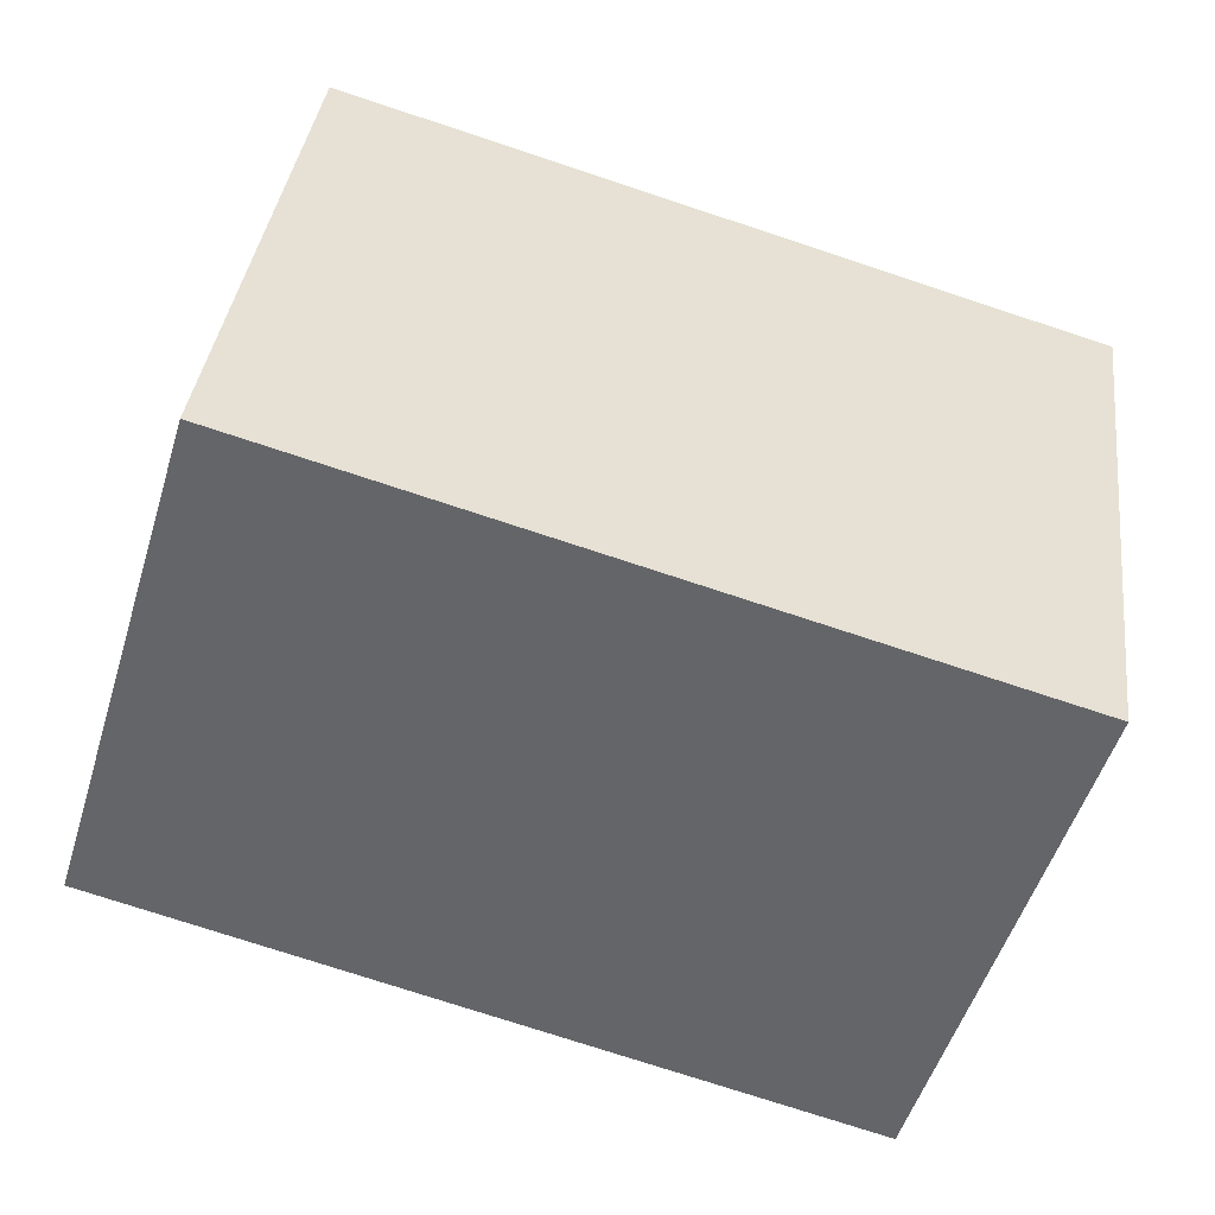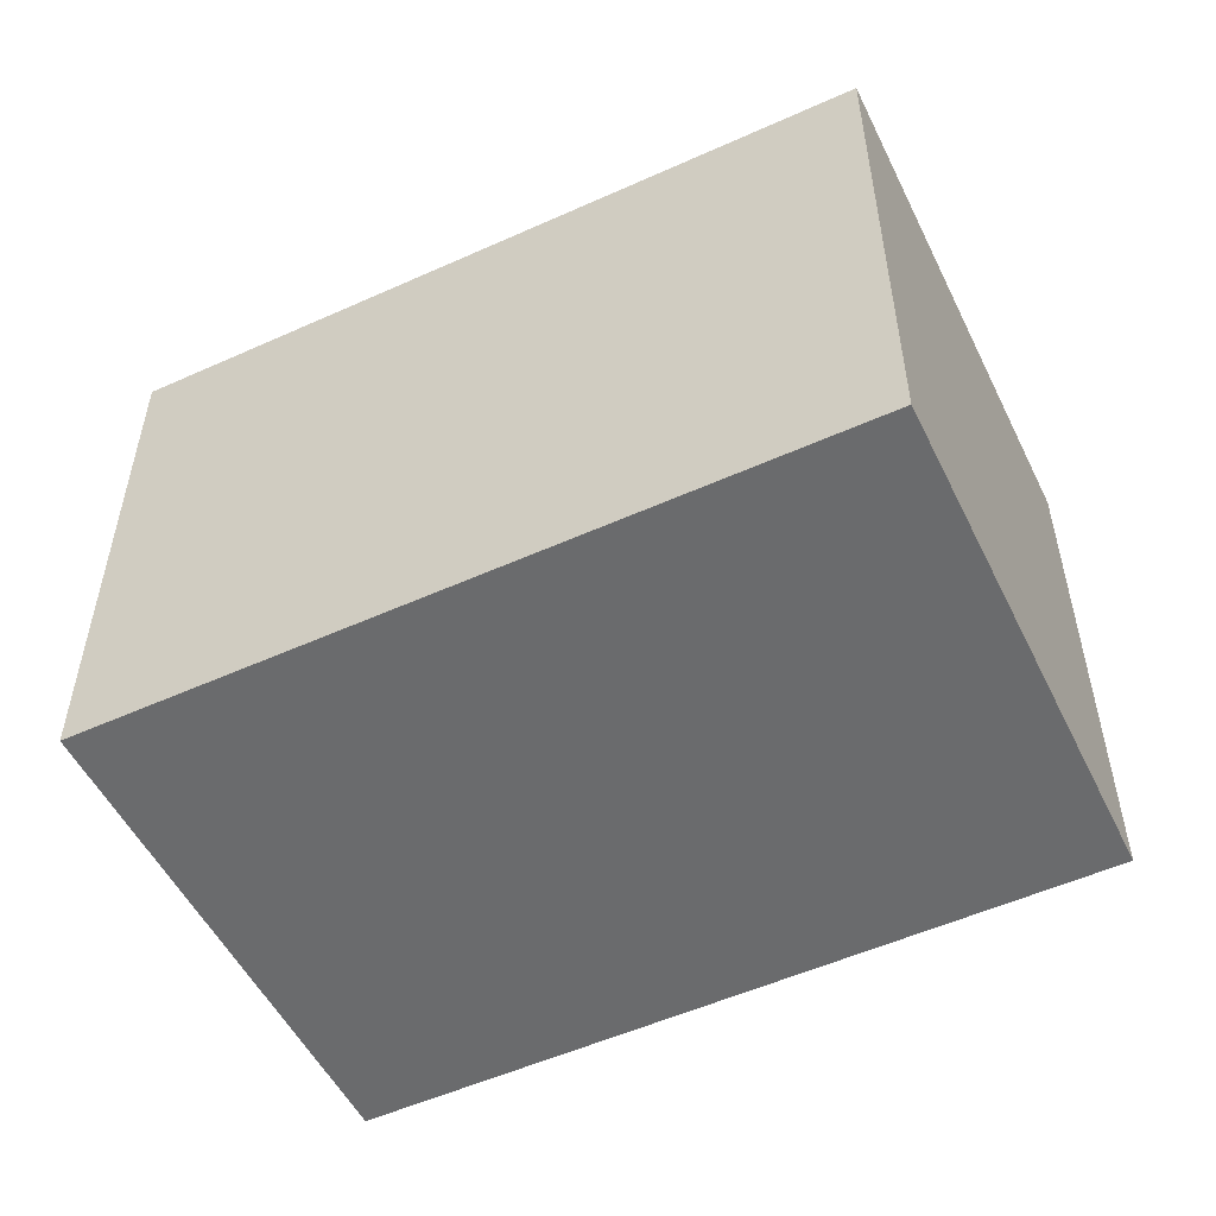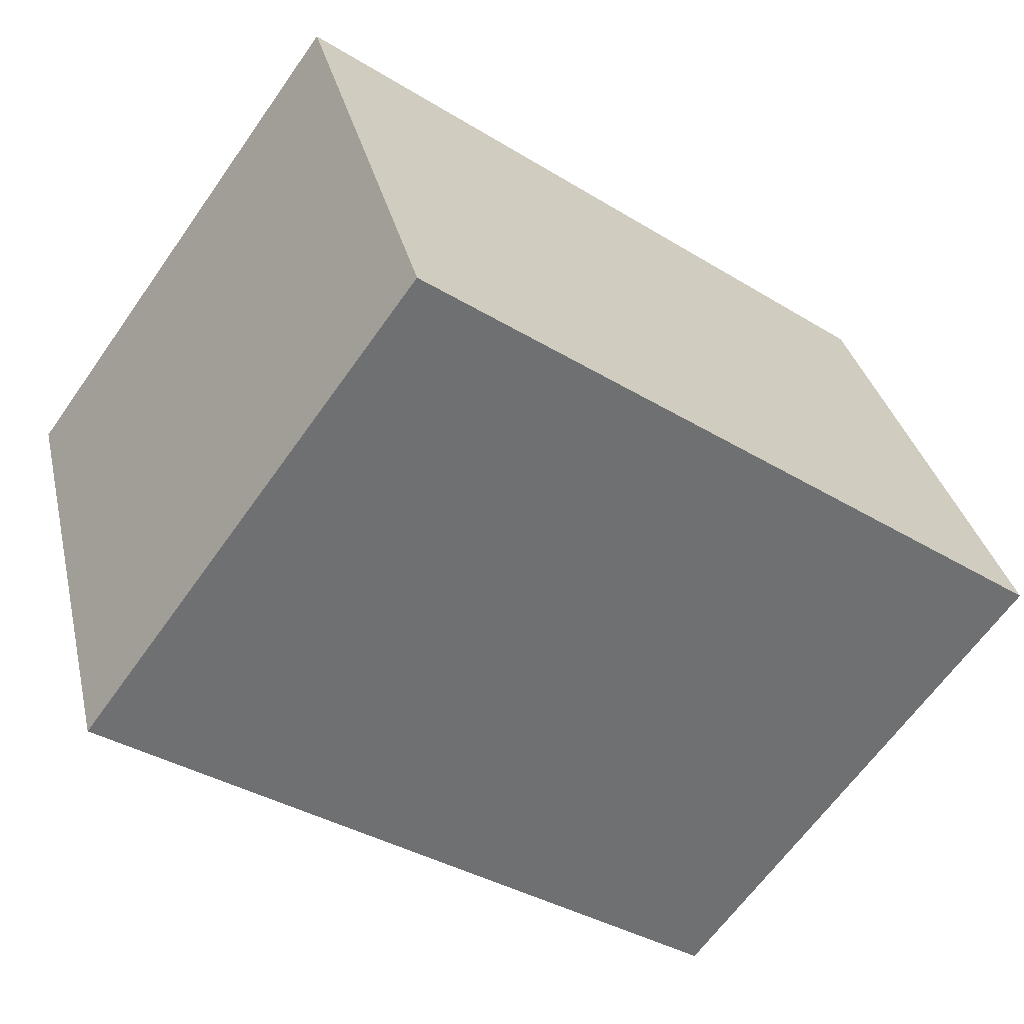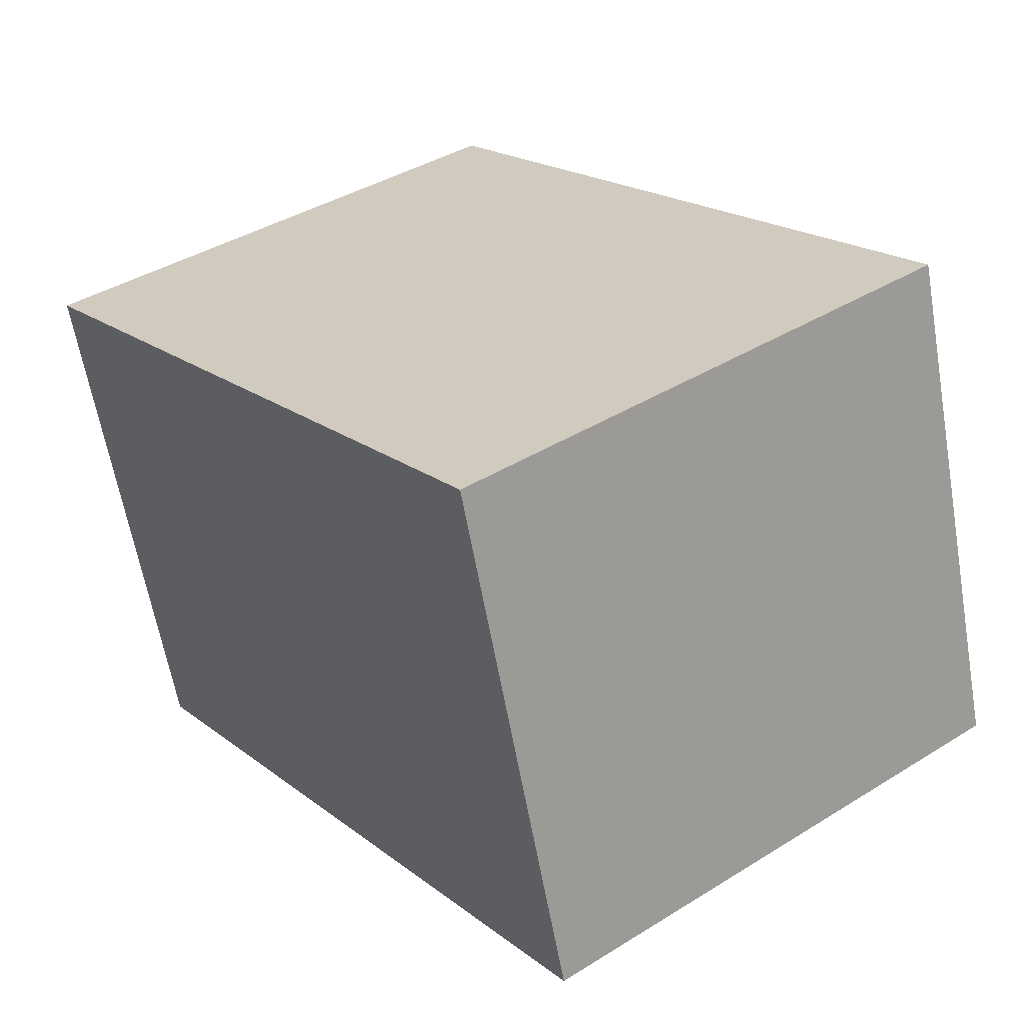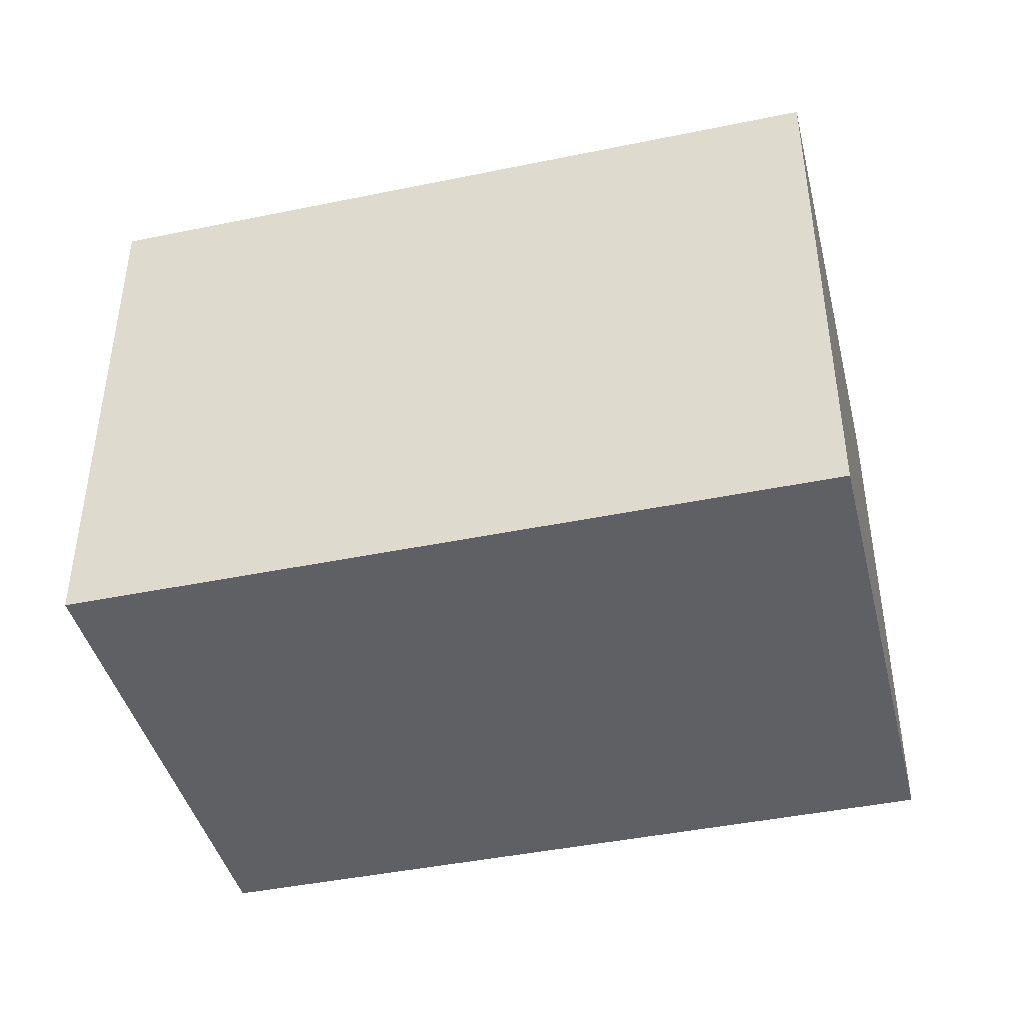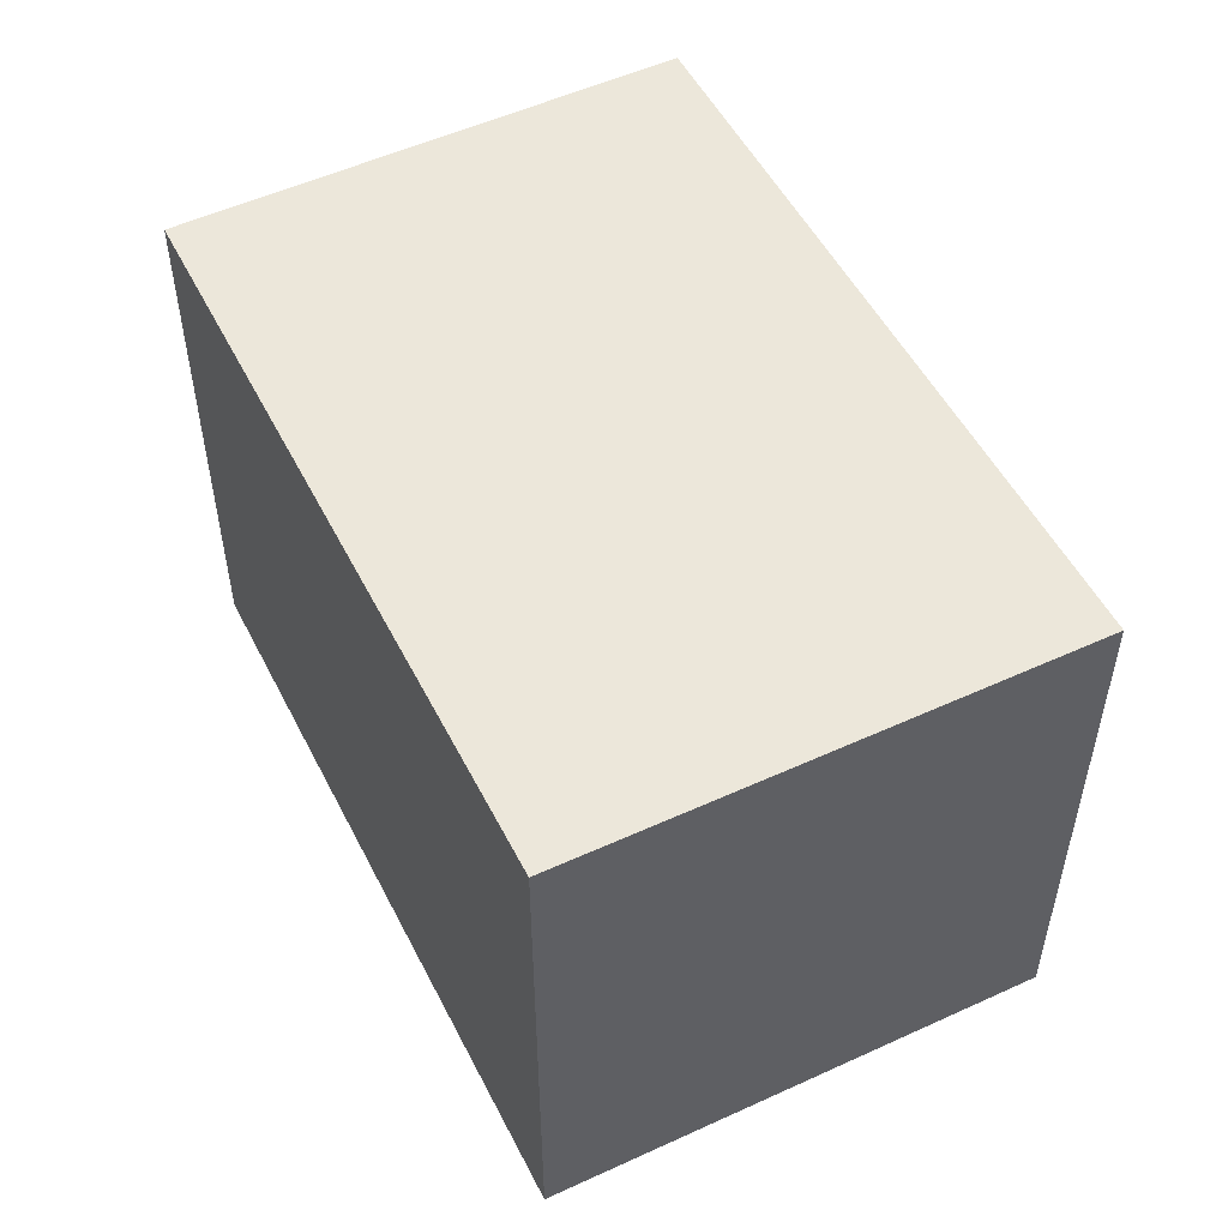
<metadata>
{"format":"obj","ext":"obj","renderer":"f3d","projection":"perspective","resolution":1024,"background":"white","views":[{"elev":37.5,"azim":7.1,"up":"+Z"},{"elev":-53.2,"azim":-137.3,"up":"+Y"},{"elev":-64.5,"azim":144.8,"up":"+Z"},{"elev":40.3,"azim":-127.3,"up":"+Z"},{"elev":-43.1,"azim":-149.3,"up":"+Y"},{"elev":52.4,"azim":80.3,"up":"+Y"}]}
</metadata>
<code>
v  0 2.319 1.42e-16
v  3.72 2.319 1.164
v  3.096 2.319 -0.945
v  0.64 2.319 2.098
v  3.096 5.786e-17 -0.945
v  0 0 0
v  0.64 -1.285e-16 2.098
v  3.72 -7.127e-17 1.164
g defaultobject
f 1 2 3
f 2 1 4
f 5 1 3
f 1 5 6
f 6 4 1
f 4 6 7
f 7 2 4
f 2 7 8
f 8 3 2
f 3 8 5
f 8 6 5
f 6 8 7

</code>
